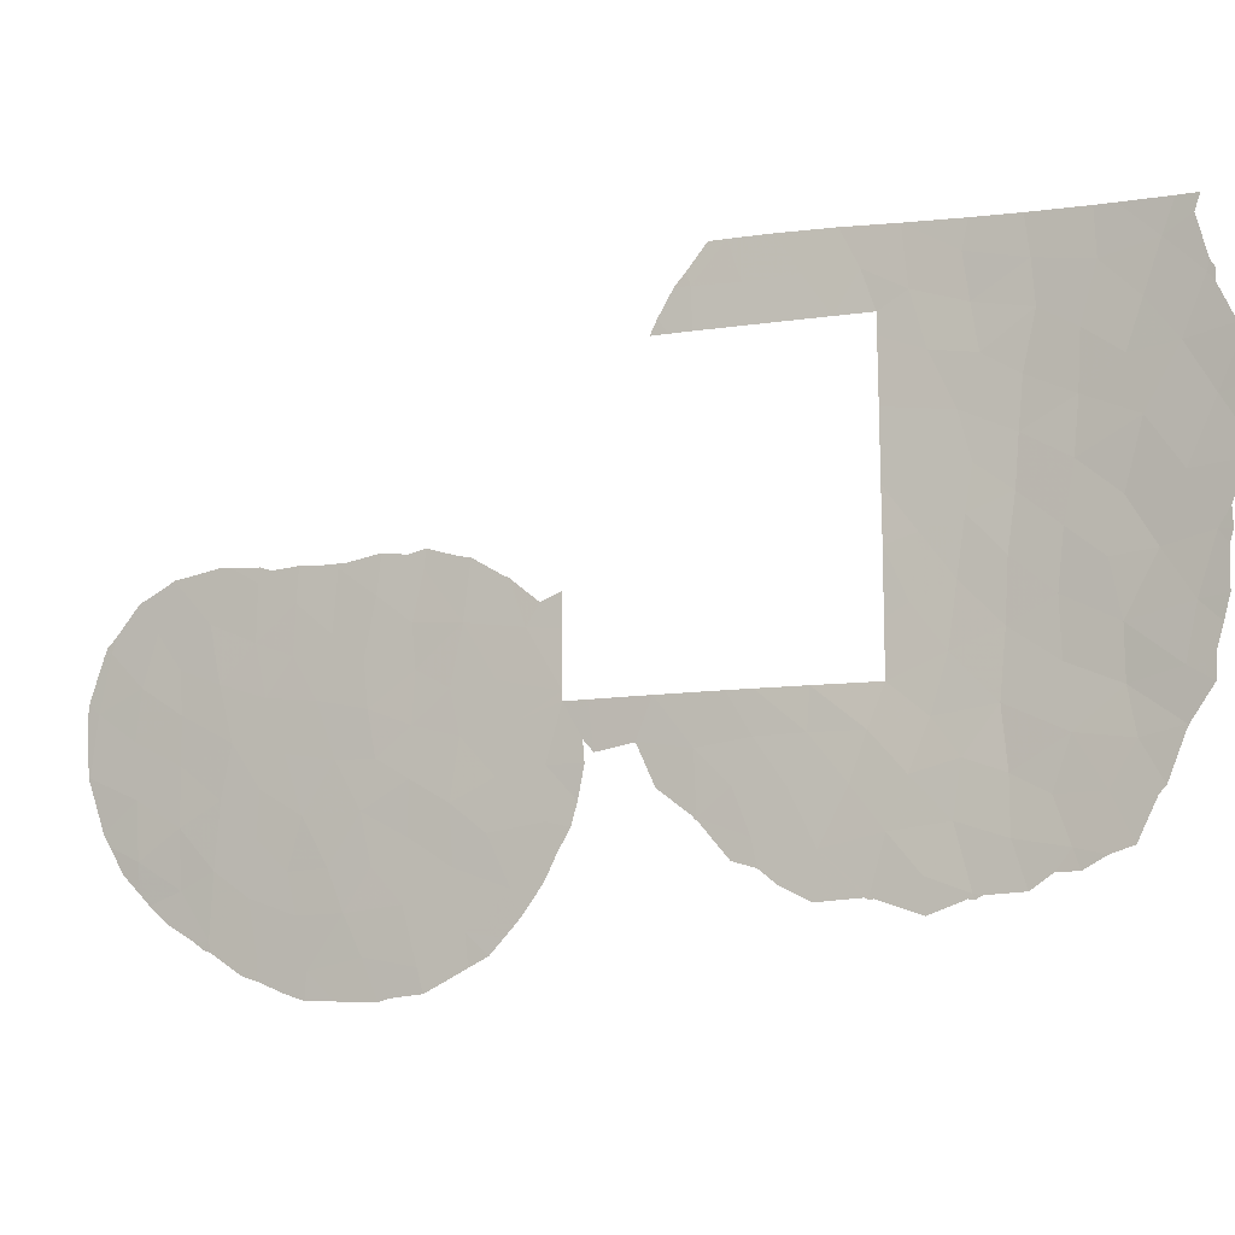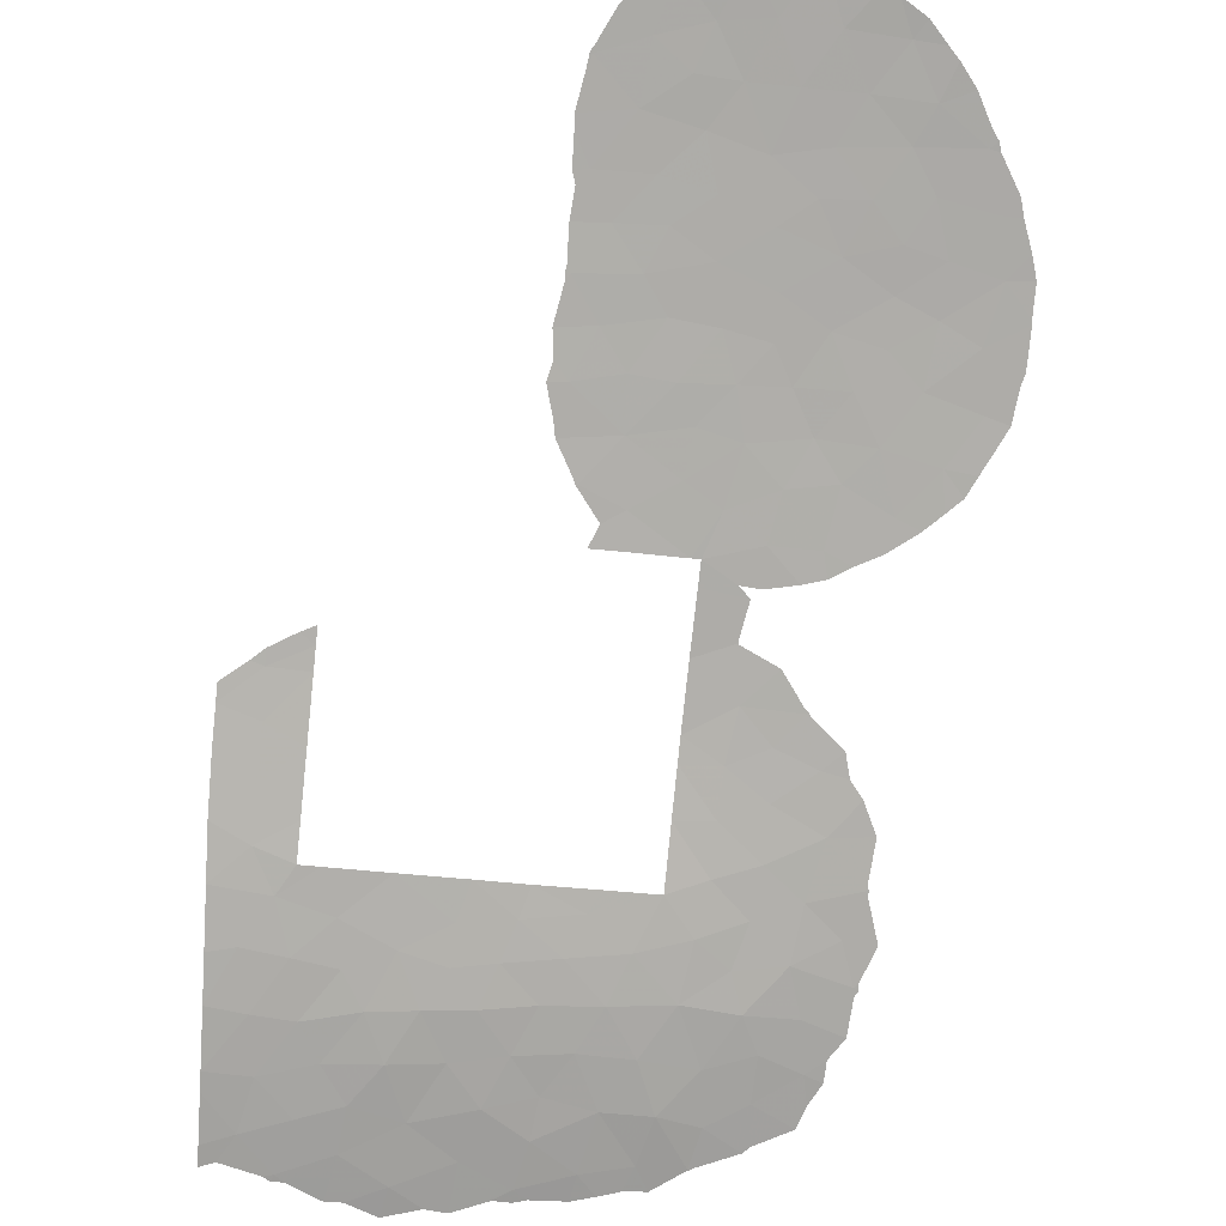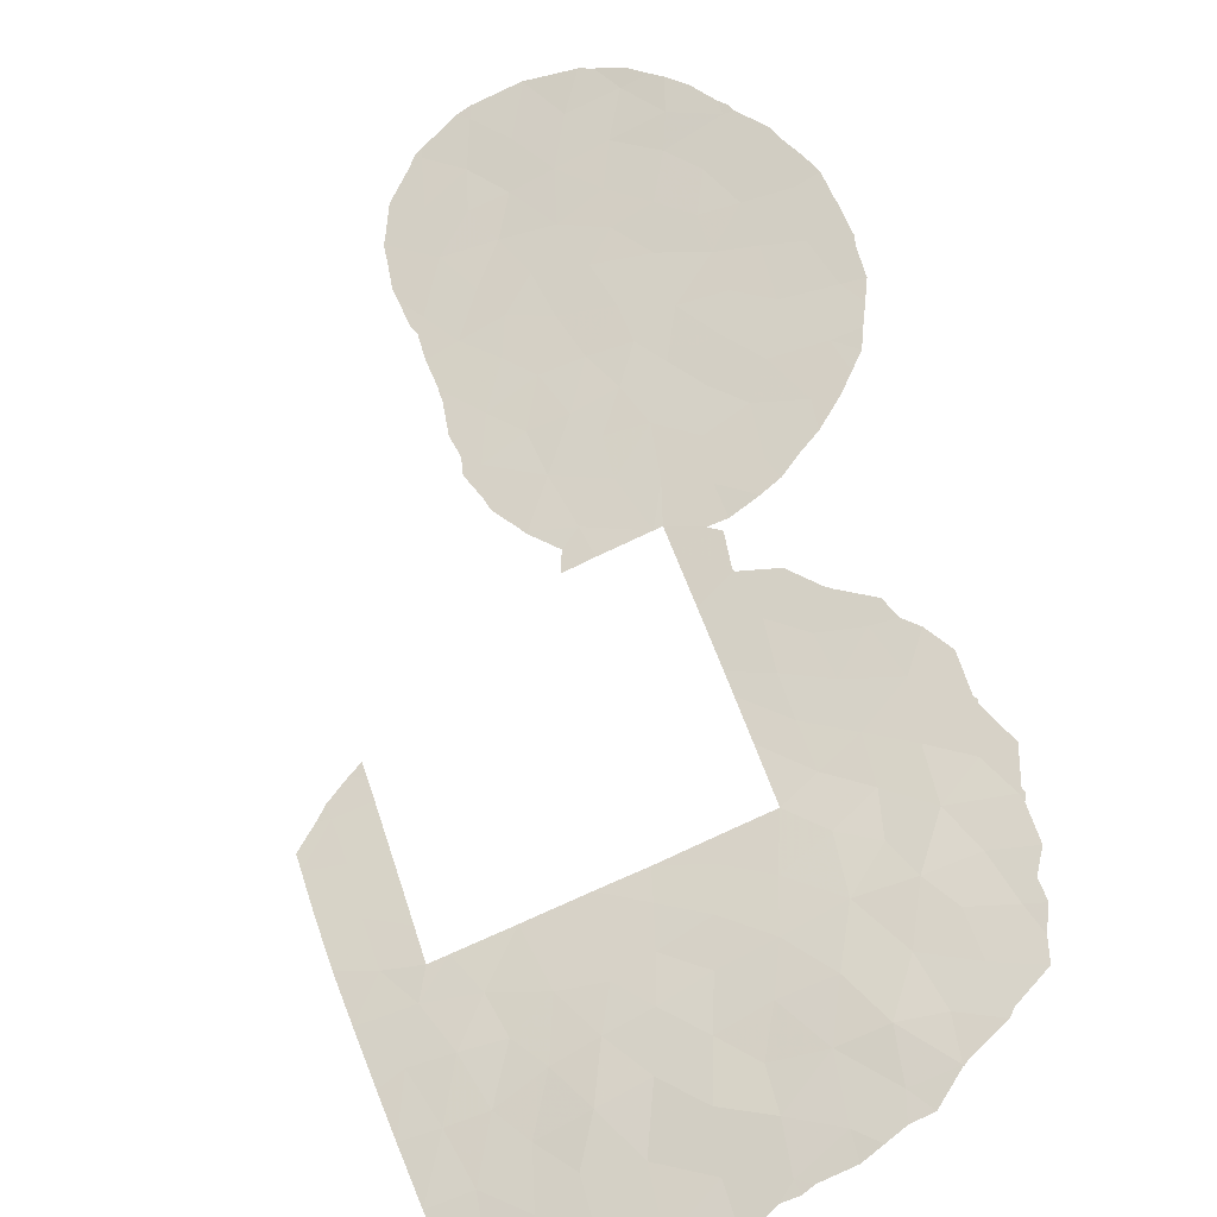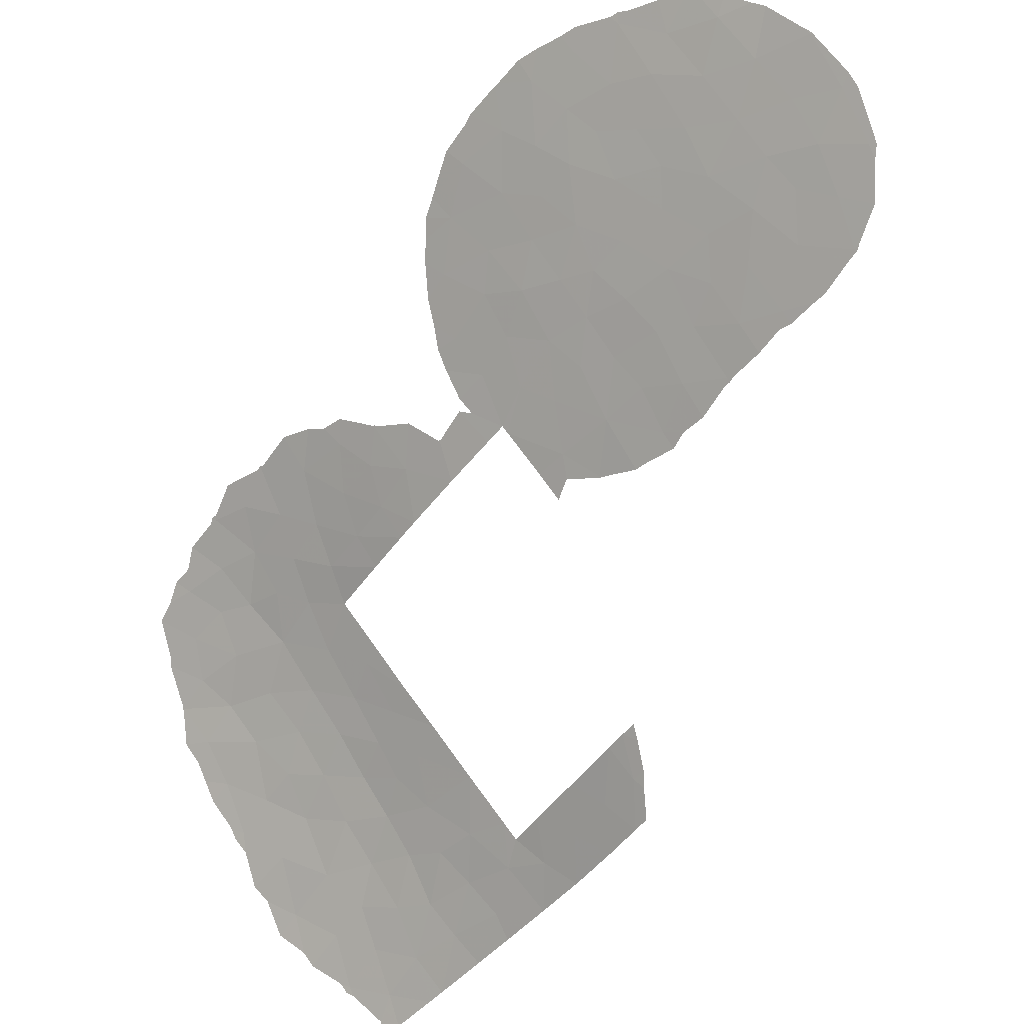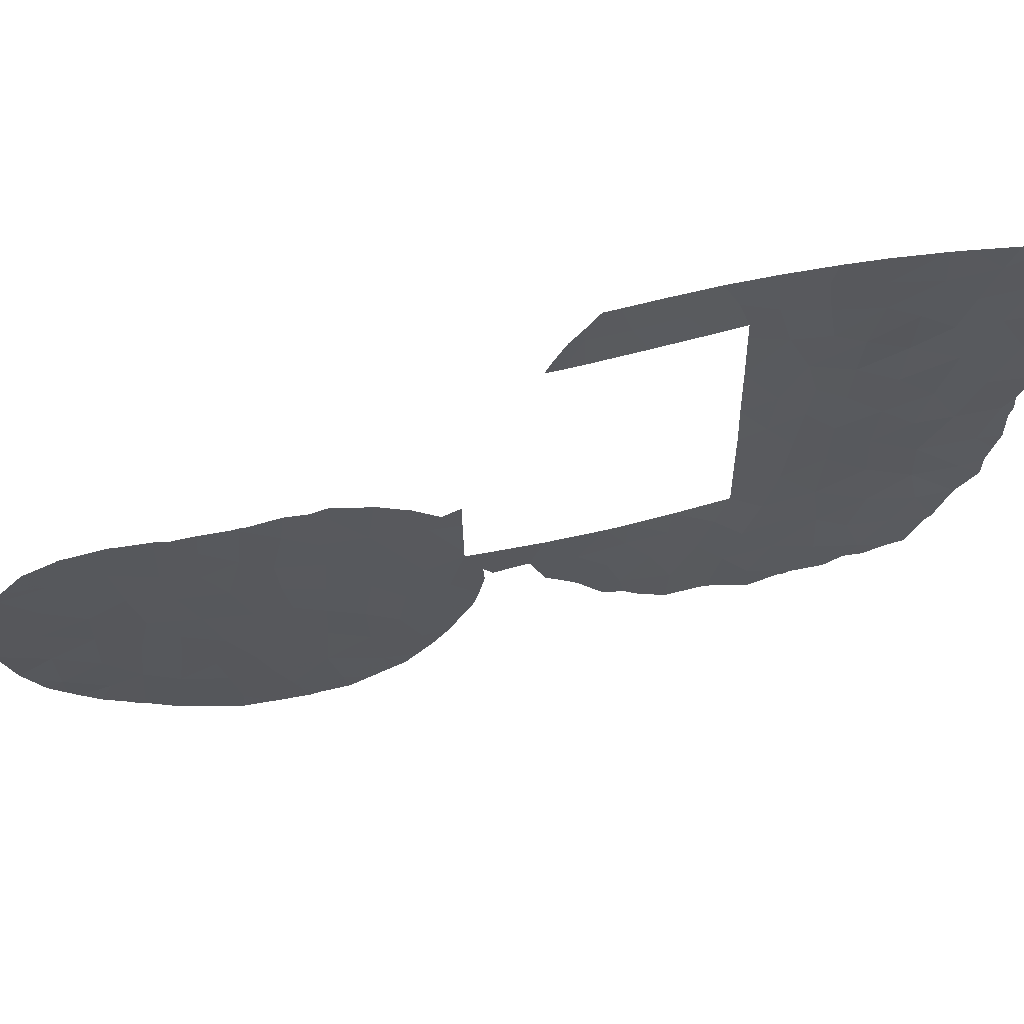
<metadata>
{"format":"obj","ext":"obj","renderer":"f3d","projection":"perspective","resolution":1024,"background":"white","views":[{"elev":-9.5,"azim":-110.0,"up":"+Z"},{"elev":-33.8,"azim":81.4,"up":"+Y"},{"elev":-75.7,"azim":116.3,"up":"+Y"},{"elev":68.6,"azim":-34.3,"up":"+Y"},{"elev":59.0,"azim":-148.5,"up":"+Z"}]}
</metadata>
<code>
v -51.4 26.11 48.68
v -38.9 38.72 38.34
v -37.9 39.67 40.57
v -48.53 28.68 51.65
v -50.86 26.73 38.25
v -49.6 27.98 34.92
v -35.85 41.66 38.69
v -53.95 24.07 47.81
v -29.97 47.04 31.93
v -27.8 48.95 32.27
v -32.83 44.44 31.3
v -49.69 27.58 43.73
v -49.53 27.82 41.71
v -52.41 25.32 43.24
v -48.33 28.98 41.07
v -42.31 35.45 36.2
v -47.1 30.11 52.83
v -44.78 32.59 51.54
v -43.05 34.47 53
v -43.39 34.1 51.48
v -27.1 49.85 41.41
v -27.83 49.16 40.03
v -26.6 50.27 39.5
v -46.8 30.83 33.28
v -46.42 31.24 31.32
v -43.2 34.51 34.93
v -37.39 40.13 42.22
v -48.89 28.93 31.26
v -48.34 29.28 33.52
v -48.13 29.23 38.83
v -36.2 41.33 40.9
v -28.77 48.34 41.57
v -33.35 44.03 34.71
v -35.87 41.65 34.83
v -31.62 45.62 34.65
v -49.46 27.91 39.5
v -35.92 41.53 32.68
v -36.23 41.18 30.54
v -34.77 42.69 41.03
v -50.91 26.6 42.46
v -46.68 30.72 40
v -29.49 47.63 37.32
v -29.1 48.03 39.42
v -31.16 45.98 32.78
v -46.71 30.72 38
v -53.3 24.67 41.49
v -31.08 46.14 36.84
v -46.34 31.2 36.5
v -47.3 30.28 35.03
v -32.47 44.88 40.86
v -32.04 45.29 38.6
v -33.77 43.65 36.48
v -51.77 25.76 52.5
v -50.05 27.26 52.62
v -32.59 44.75 36.51
v -25.57 51.21 40.84
v -47.7 30.02 31.86
v -27.89 49.1 38.42
v -27.85 49.07 36.63
v -38.91 38.72 38
v -33.33 43.91 29.81
v -35.06 42.38 42.85
v -38.86 38.72 40.42
v -38.44 39.14 34.07
v -51.27 26.16 46.57
v -46.66 30.72 42.35
v -37.1 40.44 35.63
v -30.2 46.88 33.95
v -30.33 46.81 35.65
v -47.26 30.11 40.47
v -36.13 41.4 37.05
v -27.66 49.37 43.18
v -42.22 35.38 50
v -24.84 51.73 36.42
v -43.88 33.57 50
v -41.63 36 50
v -52.95 24.89 45.65
v -48.71 28.51 52.71
v -45.64 31.64 52.94
v -46.13 31.11 51.49
v -46.46 30.72 50
v -44.17 33.25 53
v -45.48 31.81 50
v -47.69 29.55 48.55
v -54.25 24.01 39.77
v -50.76 26.76 40.36
v -26.44 50.22 33.35
v -34.67 42.75 33.76
v -39.59 38.08 38
v -34.91 42.44 29.43
v -46.48 30.72 49.2
v -46.54 30.72 46.86
v -45.92 31.65 34.81
v -26.35 50.43 37.6
v -31.33 45.96 40.21
v -31.41 45.91 42.05
v -30.51 46.71 38.82
v -32.62 44.74 43.14
v -52.98 24.79 49.35
v -41.32 36.47 38
v -43.13 34.68 38
v -43.79 33.97 38
v -30.25 47 42.88
v -54.61 23.52 49.83
v -53.87 24.08 52.38
v -45.06 32.58 38
v -52.8 25.32 35.74
v -33.75 43.68 42.07
v -46.6 30.72 44.31
v -29.12 47.91 35.34
v -52.42 25.45 37.4
v -30.19 46.76 29.87
v -33.64 43.72 32.84
v -49.78 27.47 45.59
v -30.2 47.03 40.77
v -53.49 24.38 51.16
v -52.37 25.27 52.47
v -48.52 29.04 35.47
v -49.36 28.1 37.11
v -48.54 28.75 43.15
v -51.19 26.32 44.54
v -54.78 23.56 41.85
v -47.75 29.7 36.81
v -48.7 28.51 49.95
v -50.19 27.13 51.12
v -37.72 39.86 37.46
v -51.28 26.78 32.54
v -47.48 29.85 42.68
v -34.79 42.68 37.53
v -36.85 40.67 33.77
v -52.12 25.98 34.2
v -48.93 28.33 48.27
v -50.7 27.11 34.19
v -52.37 25.46 39.32
v -52.03 25.72 41.35
v -53.98 24.31 37.83
v -28.68 48.12 30.51
v -51.86 25.71 50.76
v -33.55 43.88 38.19
v -31.71 45.39 29.37
v -49.92 27.35 47.41
v -43.73 33.99 36.47
v -45.18 32.43 32.82
v -42.33 35.36 33.96
v -37.49 40.01 31.91
v -31.42 45.72 31.26
v -34.52 42.85 31.52
v -48.37 28.87 46.51
v -34.74 42.74 35.73
v -44.99 32.65 36.51
v -48.71 28.55 44.76
v -43.62 34.03 33.28
v -26.4 50.32 35.53
v -44.5 33.15 34.82
v -52.51 25.18 47.66
v -54.04 24.1 43.79
v -47.25 29.94 50.62
v -54.05 24.35 36.04
v -25.14 51.53 38.7
v -40.85 36.89 36.53
v -32.39 44.9 32.85
v -51.14 26.64 36.04
v -49.75 28.05 32.9
v -42.17 35.42 51.54
v -54.84 23.42 46
v -47.64 29.64 44.71
v -37.11 40.45 38.87
v -38.44 39.15 35.93
v -34.87 42.59 39.42
v -27.81 49.06 34.47
v -33.42 44 39.94
v -50.3 27.03 49.51
v -28.89 48.05 32.91
v -55.81 22.73 46.21
v -55.39 23.01 47.45
v -37.46 40.07 42.24
v -38.27 39.3 41.37
v -36.39 41.12 43.09
v -37.24 40.28 42.4
v -30.31 46.94 43.44
v -29.42 47.77 43.51
v -55.6 22.93 43.91
v -55.15 23.28 42.52
v -55.49 22.98 44.75
v -44.21 33.4 31.75
v -45.09 32.55 31.15
v -25.42 51.34 41.06
v -25.3 51.44 40.7
v -32.52 44.59 28.35
v -32.65 44.48 28.33
v -33.87 43.55 43.54
v -34.6 42.83 43.4
v -39.29 38.32 34.68
v -39.49 38.15 35.91
v -42.06 35.53 52.05
v -42.59 34.96 53
v -41.75 35.85 51.56
v -41.34 36.28 50.56
v -41.14 36.48 50
v -37.41 40.12 42.29
v -26.75 49.83 31.8
v -27.38 49.28 31.11
v -24.79 51.77 36.41
v -24.8 51.75 36.36
v -35.99 41.5 43.2
v -35.11 42.33 43.56
v -38.85 38.72 41.7
v -27.67 49.37 43.29
v -28.04 49.03 43.34
v -35.07 42.25 28.54
v -35.68 41.66 28.95
v -47.78 29.98 30.62
v -46.52 31.14 31.2
v -54.09 24.31 36.06
v -54.76 23.77 37.26
v -24.79 51.77 36.5
v -25.72 51.08 41.43
v -26.47 50.43 42.54
v -29.03 48.12 43.55
v -26.44 50.13 32.21
v -30.63 46.64 43.29
v -54.35 23.73 51.75
v -54.69 23.47 50.19
v -54.85 23.36 49.9
v -48.95 28.88 31.06
v -48.78 29.03 31.1
v -54.52 23.59 52.34
v -34.12 43.12 28.42
v -43.11 34.52 32.54
v -42.34 35.34 33.87
v -38.74 38.82 33.04
v -39.1 38.49 33.84
v -42.22 35.46 34.03
v -42.29 35.39 33.9
v -54.84 23.37 49.47
v -55.4 23 48.1
v -32.83 44.55 43.31
v -32.63 44.73 43.34
v -51.51 26.63 31.82
v -50.85 27.18 31.81
v -30.98 46 28.65
v -30.2 46.72 29.07
v -36.3 41.08 29.36
v -36.86 40.55 29.73
v -37.28 40.16 30.32
v -29.69 47.18 29.28
v -28.74 48.06 30.1
v -28.48 48.28 30.21
v -46.31 31.34 31.25
v -31.62 45.42 28.38
v -33.77 43.44 28.31
v -46.4 31.26 31.17
v -24.86 51.69 36.14
v -27.49 49.52 43.18
v -54.76 23.72 38.19
v -54.93 23.55 39.02
v -49.14 28.71 31.2
v -50.23 27.73 31.26
v -55.1 23.36 41.32
v -55.11 23.4 39.89
v -55.2 23.27 41.81
v -40.87 36.87 36.45
v -40.76 36.98 36.47
v -41.33 36.37 34.97
v -39.74 37.92 36.25
v -24.74 51.86 38.47
v -24.81 51.82 39.09
v -38.37 39.16 32.09
v -43.76 33.87 32.28
v -39.45 38.2 36.7
v -25.24 51.26 34.43
v -25.47 51.05 33.93
v -54.02 24.37 35.89
v -53.55 24.83 34.25
v -37.75 39.73 30.97
v -27.6 49.43 43.28
v -52.86 25.51 32.53
v -52.18 26.08 32.26
v -53.37 25 34.01
v -54.08 24.32 35.99
v -25.89 50.65 32.94
v -28.21 48.53 30.49
v -31.48 45.85 43.36
v -32.48 44.88 43.29
f 2 167 3
f 124 4 125
f 162 6 119
f 165 175 174
f 77 156 14
f 17 78 4
f 4 157 17
f 4 78 54
f 20 19 82
f 156 122 46
f 21 22 23
f 3 27 176
f 3 176 177
f 36 119 30
f 27 31 178
f 27 178 179
f 161 35 33
f 103 181 180
f 147 37 38
f 30 45 70
f 41 70 45
f 122 156 182
f 122 182 183
f 156 165 184
f 156 184 182
f 4 124 157
f 29 6 163
f 143 186 185
f 51 55 47
f 56 188 187
f 33 52 149
f 140 61 190
f 140 190 189
f 51 139 55
f 139 52 55
f 62 39 108
f 62 108 191
f 62 191 192
f 63 2 3
f 168 194 193
f 141 65 114
f 121 77 14
f 66 109 128
f 27 3 31
f 44 9 68
f 82 18 20
f 67 64 130
f 34 71 67
f 76 164 73
f 4 54 125
f 73 164 20
f 19 164 195
f 19 195 196
f 79 17 80
f 17 157 80
f 75 73 20
f 79 18 82
f 80 81 83
f 79 80 18
f 80 83 18
f 164 197 195
f 76 199 198
f 72 32 21
f 32 22 21
f 84 124 132
f 46 134 135
f 27 179 200
f 27 200 176
f 10 202 201
f 74 204 203
f 149 34 88
f 88 33 149
f 157 124 84
f 60 168 126
f 62 206 205
f 31 62 205
f 31 205 178
f 63 3 177
f 63 177 207
f 108 171 50
f 72 208 209
f 90 211 210
f 92 91 84
f 91 81 157
f 157 84 91
f 24 57 25
f 53 138 125
f 25 57 212
f 25 212 213
f 158 136 215
f 158 215 214
f 52 33 55
f 40 86 13
f 86 36 13
f 8 165 77
f 7 31 167
f 47 42 97
f 42 43 97
f 9 137 173
f 172 1 141
f 1 65 141
f 44 68 35
f 74 203 216
f 21 23 56
f 21 56 217
f 21 217 218
f 165 174 184
f 22 32 43
f 32 72 209
f 32 209 219
f 86 5 36
f 162 133 6
f 36 30 15
f 41 66 70
f 15 13 36
f 96 98 50
f 62 31 39
f 121 65 77
f 87 10 201
f 87 201 220
f 44 35 161
f 39 169 171
f 171 108 39
f 15 30 70
f 103 32 219
f 103 219 181
f 12 40 13
f 101 102 142
f 23 22 58
f 24 29 57
f 103 180 221
f 47 69 42
f 51 47 97
f 94 74 159
f 104 116 222
f 104 222 223
f 104 223 224
f 167 2 126
f 28 225 226
f 45 30 123
f 23 159 56
f 150 106 48
f 106 45 48
f 58 22 43
f 116 105 227
f 116 227 222
f 24 93 49
f 90 210 228
f 140 112 146
f 144 152 229
f 144 229 230
f 6 29 118
f 100 101 16
f 88 37 147
f 55 33 35
f 35 69 47
f 47 55 35
f 37 88 34
f 69 68 110
f 169 139 171
f 84 132 148
f 42 110 59
f 139 51 171
f 162 5 111
f 69 110 42
f 93 48 49
f 50 95 96
f 64 232 231
f 144 234 233
f 8 104 235
f 8 235 236
f 33 88 113
f 88 147 113
f 11 161 113
f 160 100 16
f 94 23 58
f 74 94 153
f 94 58 59
f 170 87 153
f 148 132 141
f 97 43 115
f 103 96 115
f 32 103 115
f 115 43 32
f 96 95 115
f 102 106 150
f 150 142 102
f 154 142 150
f 143 152 154
f 1 138 99
f 148 114 151
f 109 92 166
f 99 155 1
f 77 155 8
f 117 105 116
f 116 99 138
f 118 49 123
f 118 123 119
f 37 145 38
f 108 98 237
f 108 237 191
f 98 238 237
f 108 50 98
f 127 239 240
f 46 122 85
f 112 140 241
f 112 241 242
f 90 147 38
f 90 38 243
f 90 243 211
f 38 245 244
f 9 112 137
f 137 112 246
f 137 246 247
f 137 247 248
f 125 172 124
f 5 162 119
f 5 119 36
f 15 120 13
f 12 13 120
f 156 46 14
f 143 24 25
f 163 28 29
f 119 123 30
f 123 48 45
f 48 123 49
f 125 54 53
f 143 25 249
f 143 249 186
f 126 2 60
f 140 189 250
f 11 61 140
f 61 251 190
f 65 121 114
f 70 66 128
f 25 213 252
f 139 129 52
f 74 253 204
f 14 40 121
f 67 130 34
f 164 76 198
f 164 198 197
f 72 21 218
f 72 218 254
f 133 131 127
f 132 124 172
f 133 127 163
f 86 135 134
f 135 86 40
f 67 126 168
f 126 67 71
f 160 89 100
f 162 131 133
f 125 138 172
f 135 40 14
f 138 53 117
f 169 129 139
f 129 169 7
f 136 85 256
f 136 256 255
f 136 255 215
f 167 31 3
f 14 46 135
f 28 257 225
f 28 163 258
f 28 258 257
f 163 127 240
f 163 240 258
f 68 69 35
f 26 16 142
f 24 143 93
f 85 122 259
f 85 259 260
f 122 183 261
f 7 169 31
f 160 262 263
f 152 144 26
f 146 161 11
f 160 16 264
f 160 264 262
f 16 144 233
f 16 233 264
f 89 160 263
f 89 263 265
f 159 266 267
f 94 159 23
f 56 159 267
f 56 267 188
f 64 145 130
f 130 145 37
f 145 64 231
f 145 231 268
f 146 11 140
f 112 9 146
f 44 146 9
f 152 269 229
f 144 230 234
f 29 49 118
f 49 29 24
f 168 60 270
f 168 270 194
f 11 147 61
f 9 173 68
f 40 12 121
f 114 121 12
f 132 172 141
f 92 84 148
f 148 141 114
f 149 71 34
f 46 85 134
f 85 136 134
f 136 158 111
f 150 48 93
f 12 120 151
f 120 128 166
f 128 120 15
f 25 252 249
f 52 129 149
f 7 71 129
f 149 129 71
f 34 130 37
f 64 168 193
f 64 193 232
f 113 147 11
f 161 33 113
f 173 170 110
f 153 94 59
f 74 153 271
f 74 271 253
f 153 87 272
f 153 272 271
f 153 59 170
f 107 158 273
f 107 273 274
f 97 115 95
f 50 51 95
f 97 95 51
f 142 16 101
f 93 154 150
f 154 26 142
f 93 143 154
f 152 143 185
f 152 185 269
f 154 152 26
f 60 89 265
f 60 265 270
f 61 90 228
f 61 228 251
f 147 90 61
f 65 1 155
f 155 77 65
f 8 155 99
f 116 138 117
f 118 119 6
f 38 145 275
f 38 275 245
f 156 77 165
f 72 254 276
f 57 28 226
f 57 226 212
f 127 131 277
f 127 277 278
f 18 75 20
f 157 81 80
f 158 107 111
f 159 74 216
f 159 216 266
f 161 146 44
f 110 170 59
f 127 278 239
f 140 250 241
f 131 107 274
f 131 274 279
f 70 128 15
f 18 83 75
f 131 162 107
f 173 110 68
f 162 111 107
f 12 151 114
f 158 280 273
f 158 214 280
f 163 6 133
f 57 29 28
f 131 279 277
f 164 19 20
f 104 224 235
f 120 166 151
f 151 166 148
f 166 92 148
f 7 167 71
f 87 281 272
f 168 64 67
f 167 126 71
f 166 128 109
f 165 8 236
f 165 236 175
f 58 43 42
f 58 42 59
f 104 8 99
f 112 242 246
f 122 261 259
f 169 39 31
f 116 104 99
f 85 260 256
f 170 10 87
f 87 220 281
f 170 173 10
f 10 137 282
f 10 282 202
f 137 248 282
f 96 103 221
f 96 221 283
f 98 96 283
f 98 283 284
f 144 16 26
f 98 284 238
f 134 136 111
f 50 171 51
f 172 138 1
f 86 134 5
f 134 111 5
f 72 276 208
f 10 173 137
f 56 187 217
f 62 192 206
f 145 268 275
f 38 244 243

</code>
